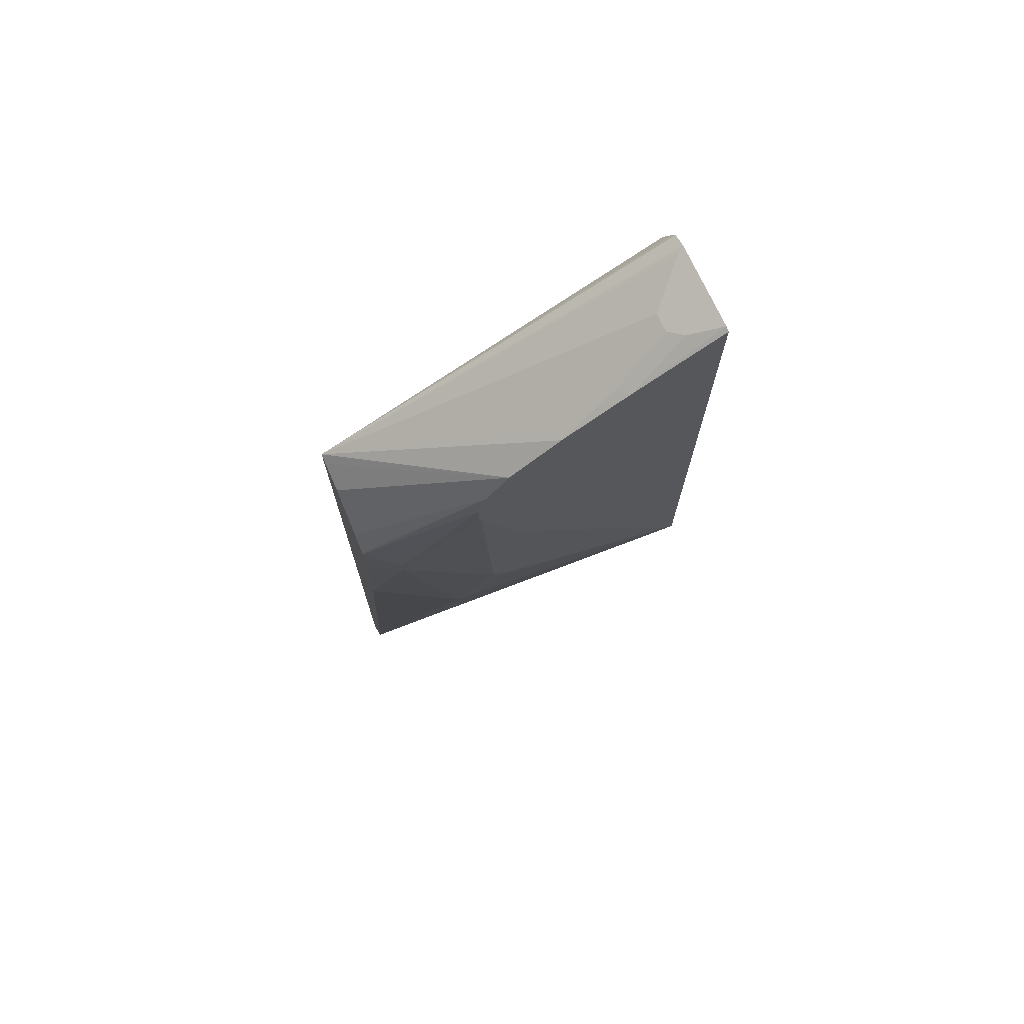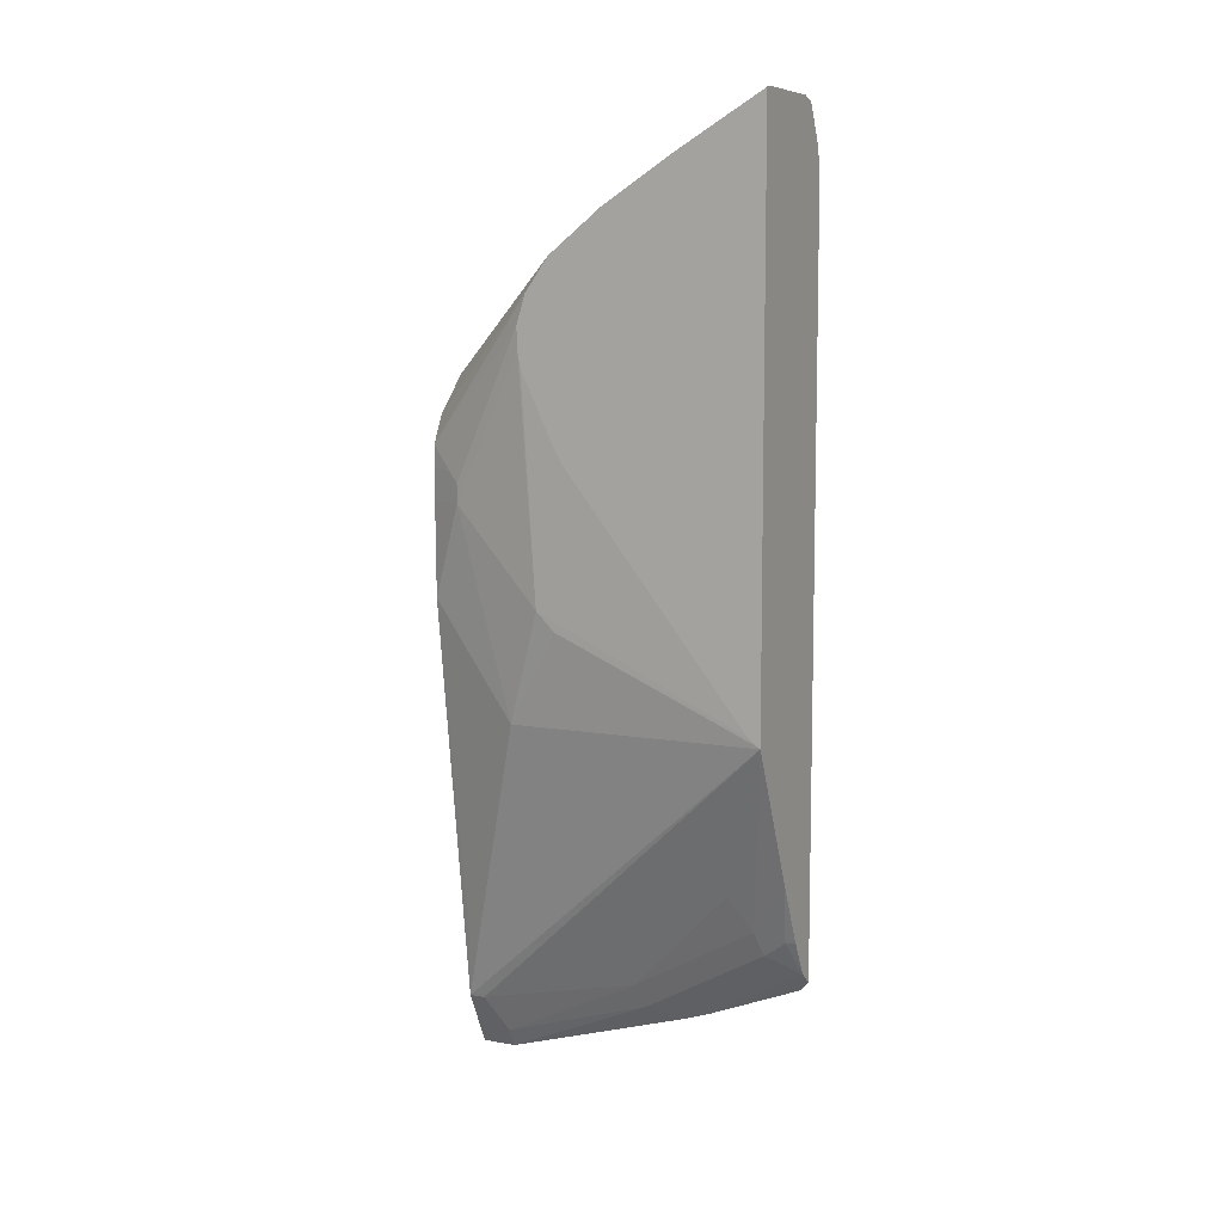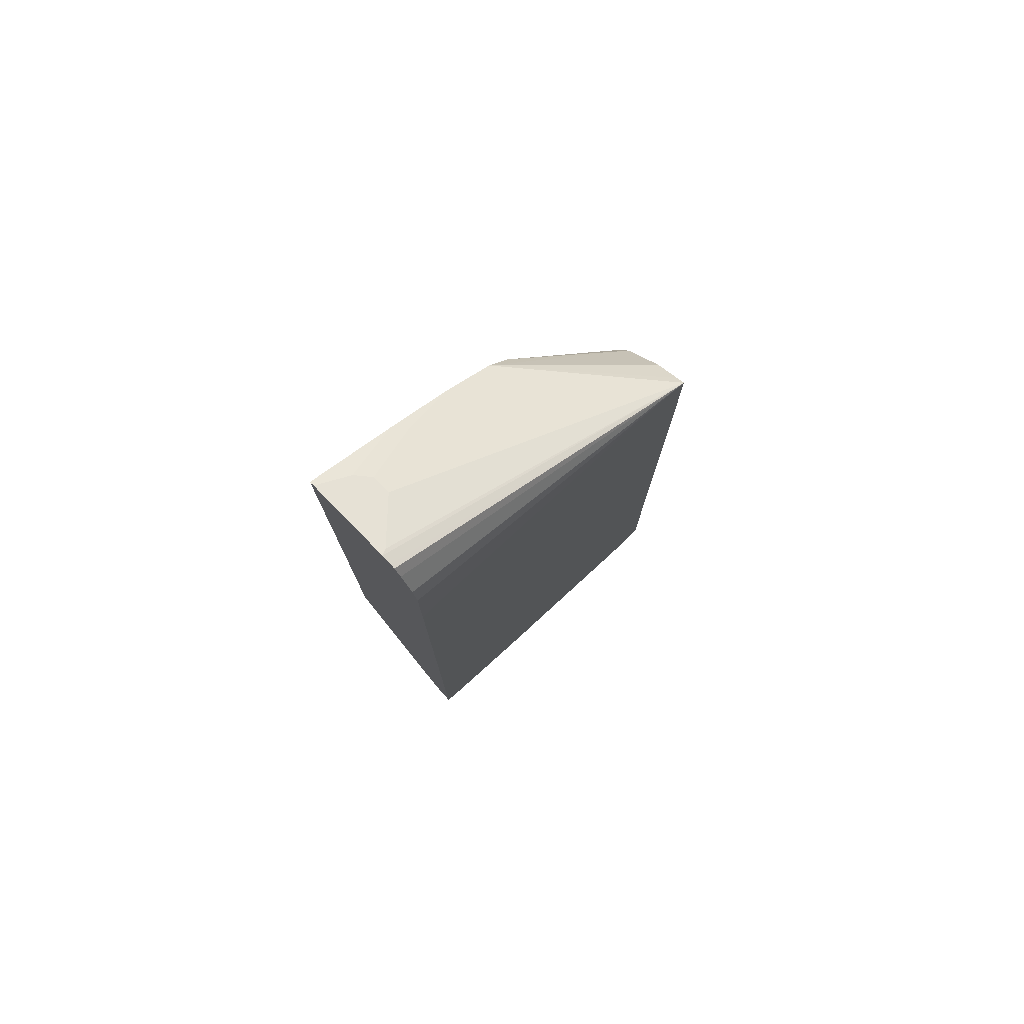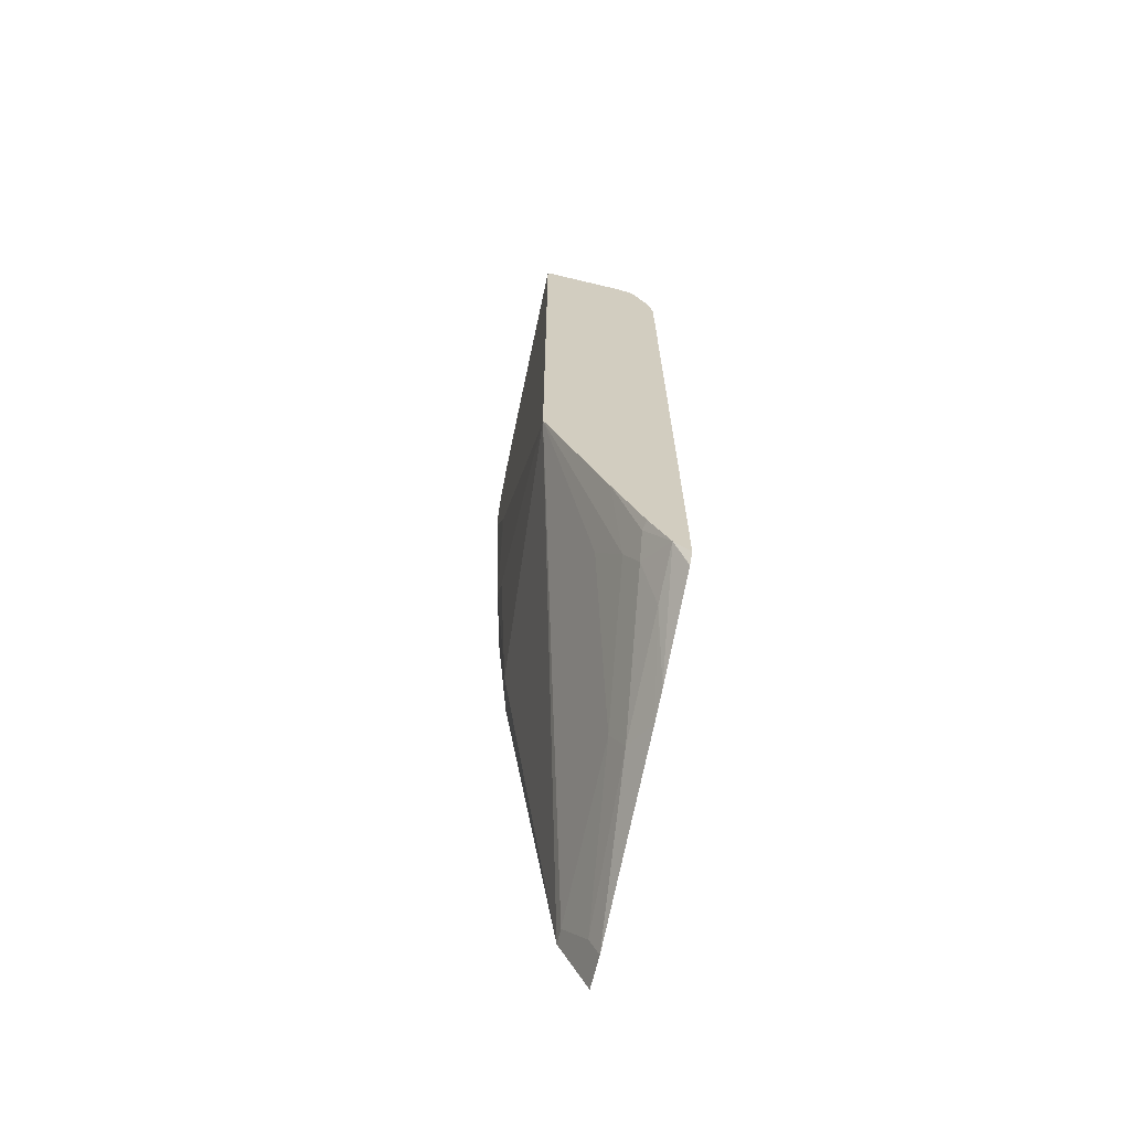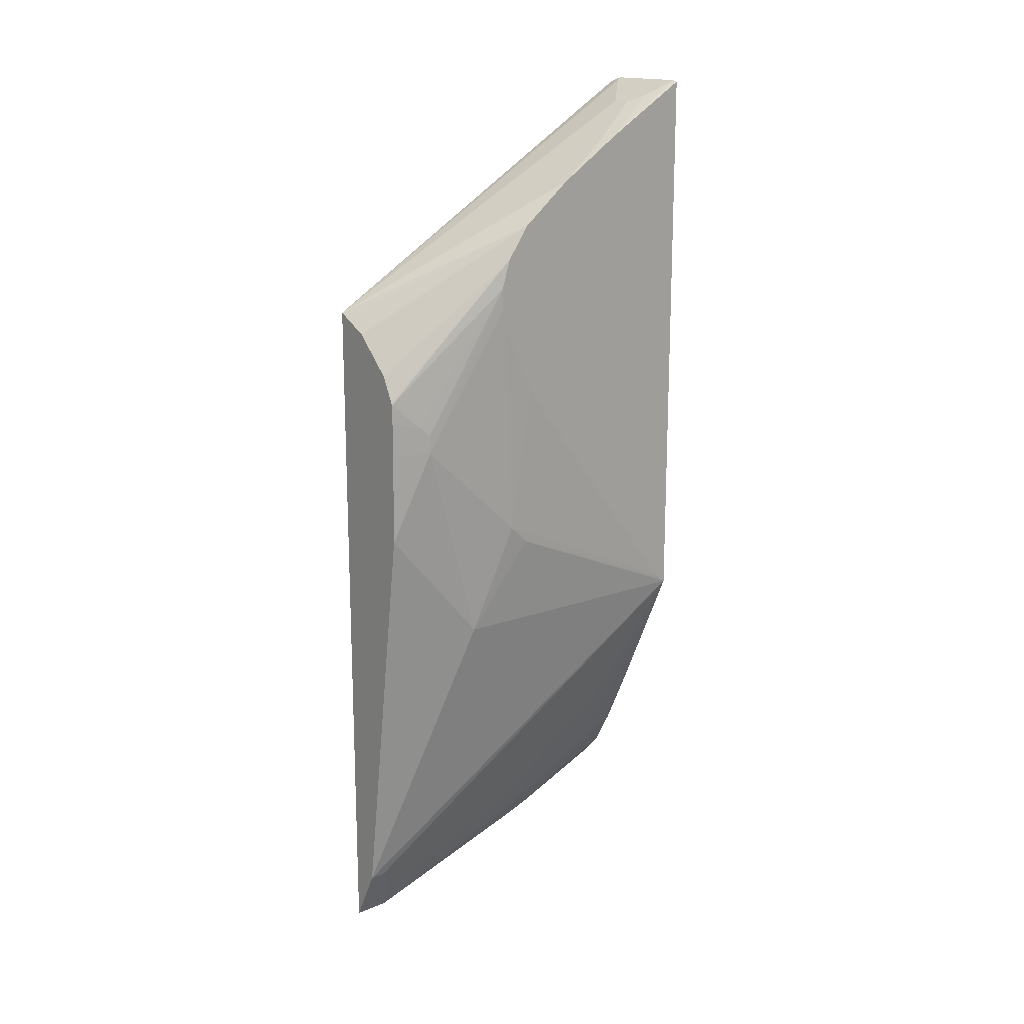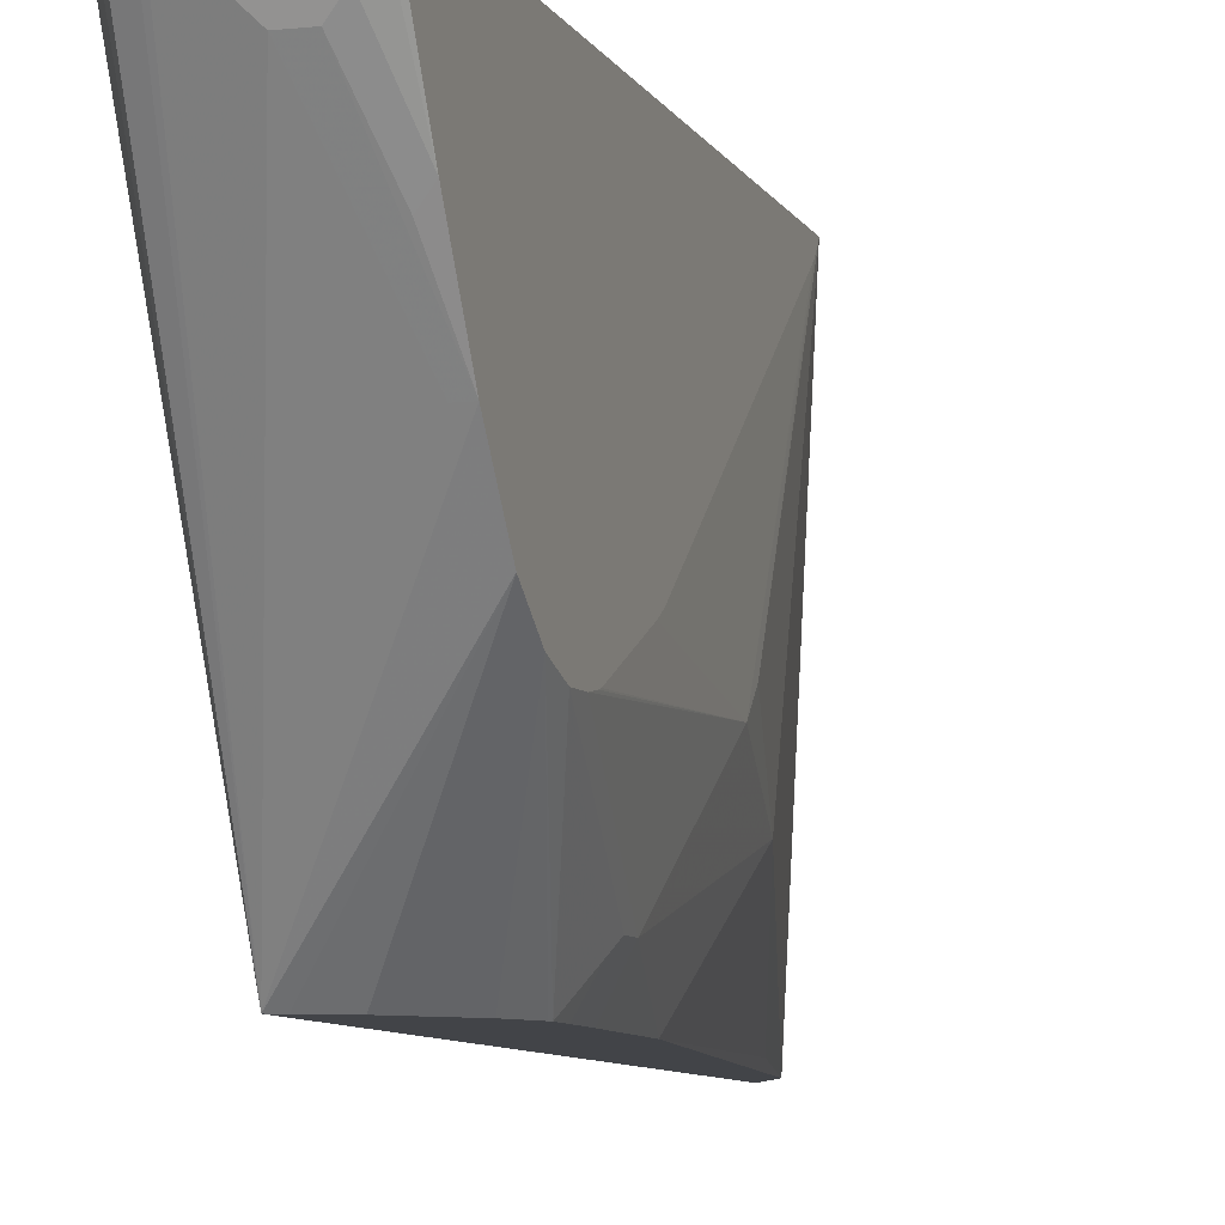
<metadata>
{"format":"obj","ext":"obj","renderer":"f3d","projection":"perspective","resolution":1024,"background":"white","views":[{"elev":72.3,"azim":65.5,"up":"+Z"},{"elev":8.1,"azim":116.3,"up":"+Z"},{"elev":77.3,"azim":-134.4,"up":"+Z"},{"elev":-67.6,"azim":166.5,"up":"+Z"},{"elev":16.6,"azim":50.5,"up":"+Z"},{"elev":-7.9,"azim":16.7,"up":"+Y"}]}
</metadata>
<code>
v 0.208 0.03077 -0.1853
v 0.221 0.03077 -0.1747
v 0.208 0.02349 -0.1926
v 0.208 0.03077 0.3584
v 0.2374 0.03077 -0.1449
v 0.239 0.02312 -0.1464
v 0.2364 0.005124 -0.1592
v 0.221 -0.01028 -0.1901
v 0.2081 -0.05398 -0.2235
v 0.208 0.02303 -0.1928
v 0.208 0.007626 0.3584
v 0.2082 0.03077 0.4317
v 0.262 0.03077 -0.0926
v 0.2467 -2.175e-05 -0.1387
v 0.221 -0.1028 -0.2209
v 0.208 -0.07695 -0.2313
v 0.208 -0.05358 -0.2234
v 0.208 -0.007811 0.356
v 0.212 0.03077 0.4508
v 0.208 -0.07709 0.343
v 0.208 -0.1542 0.327
v 0.208 -0.1899 0.319
v 0.208 -0.1958 0.3176
v 0.208 -0.2112 0.3131
v 0.208 -0.2158 0.3116
v 0.208 -0.2597 0.2972
v 0.3123 0.03077 0.01954
v 0.2621 -0.01543 -0.1079
v 0.2313 -0.1079 -0.2004
v 0.2158 -0.2312 -0.262
v 0.208 -0.2311 -0.2777
v 0.222 0.03077 0.4717
v 0.2155 -0.2597 0.2935
v 0.3123 -0.1407 0.372
v 0.3123 -0.09765 0.4059
v 0.3032 -0.09765 0.4059
v 0.2723 -0.005139 0.4676
v 0.2415 0.02568 0.483
v 0.239 0.03077 0.4856
v 0.2312 0.03077 0.483
v 0.2274 0.03077 0.4817
v 0.208 -0.2597 -0.2777
v 0.3123 0.02792 0.02126
v 0.3083 -0.1387 0.09254
v 0.2929 -0.185 0.01544
v 0.2313 -0.2597 -0.2312
v 0.2313 -0.2466 -0.2312
v 0.3123 0.03077 0.4844
v 0.221 -0.2415 -0.2518
v 0.2364 -0.2597 0.2826
v 0.3123 -0.16 0.3449
v 0.2518 -0.2597 0.2672
v 0.2672 -0.2597 0.2517
v 0.3123 -0.04232 0.4413
v 0.3032 -0.05139 0.4367
v 0.2878 -0.005139 0.4676
v 0.2826 0.005124 0.4727
v 0.3032 0.02568 0.483
v 0.3083 0.03077 0.4856
v 0.221 -0.2597 -0.2518
v 0.3123 0.0213 0.02694
v 0.3083 -0.1542 0.1079
v 0.2428 -0.2543 -0.1619
v 0.2929 -0.2312 0.185
v 0.2775 -0.2597 0.1079
v 0.23 -0.2597 -0.2336
v 0.3123 -0.1673 0.3214
v 0.268 -0.2597 0.2502
v 0.2723 -0.2597 0.2415
v 0.2775 -0.2597 0.2312
v 0.2784 -0.2597 0.2288
v 0.298 0.005124 0.4727
v 0.3123 0.01786 0.0309
v 0.3123 -0.09057 0.1696
v 0.3123 -0.1304 0.2206
v 0.3123 -0.1355 0.2295
v 0.3123 -0.1367 0.2319
v 0.3123 -0.1638 0.2889
v 0.3123 -0.1647 0.2922
v 0.3123 -0.1667 0.3029
v 0.2929 -0.2312 0.2003
v 0.2891 -0.2389 0.2081
v 0.2826 -0.2518 0.185
v 0.3123 -0.1673 0.3198
v 0.2787 -0.2597 0.185
v 0.2787 -0.2597 0.2121
f 34 53 51
f 31 49 60
f 31 60 42
f 33 50 34
f 34 50 52
f 34 52 53
f 30 49 31
f 30 47 49
f 35 37 36
f 35 55 56
f 35 56 37
f 37 56 72
f 37 72 57
f 37 57 38
f 38 57 72
f 38 58 59
f 38 72 58
f 35 54 55
f 29 47 30
f 27 84 80
f 27 61 43
f 27 45 46
f 38 59 39
f 27 46 47
f 27 47 28
f 27 48 54
f 27 54 35
f 27 35 34
f 27 34 51
f 28 47 29
f 27 51 67
f 27 80 79
f 27 79 78
f 27 78 77
f 27 77 76
f 27 76 75
f 27 75 74
f 27 74 73
f 27 73 61
f 27 67 84
f 43 61 44
f 62 76 77
f 44 62 45
f 62 78 79
f 62 79 80
f 62 80 64
f 62 73 74
f 64 81 82
f 64 82 83
f 64 83 65
f 64 80 84
f 64 84 67
f 64 67 81
f 65 83 85
f 67 71 82
f 67 82 81
f 71 86 82
f 82 86 85
f 82 85 83
f 27 44 45
f 62 77 78
f 62 75 76
f 62 74 75
f 61 73 62
f 45 63 46
f 45 62 64
f 45 64 65
f 45 65 63
f 46 66 47
f 46 63 65
f 47 66 49
f 48 59 54
f 44 61 62
f 49 66 60
f 51 68 69
f 51 69 70
f 51 70 71
f 51 71 67
f 54 59 72
f 54 72 56
f 54 56 55
f 58 72 59
f 51 53 68
f 27 43 44
f 7 29 15
f 26 52 50
f 1 40 39
f 1 39 59
f 1 59 48
f 1 48 27
f 1 27 13
f 1 13 5
f 1 5 2
f 2 5 6
f 2 6 7
f 2 7 8
f 2 8 9
f 2 9 10
f 2 10 3
f 4 11 12
f 5 13 6
f 6 13 14
f 6 14 7
f 1 41 40
f 7 14 29
f 1 32 41
f 1 12 19
f 26 50 33
f 1 2 3
f 1 3 10
f 1 10 17
f 1 17 16
f 1 16 31
f 1 31 42
f 1 42 26
f 1 26 25
f 1 24 23
f 1 23 22
f 1 22 21
f 1 21 20
f 1 20 18
f 1 18 11
f 1 11 4
f 1 4 12
f 1 19 32
f 7 15 8
f 1 25 24
f 8 16 9
f 26 36 37
f 26 37 38
f 26 38 39
f 26 39 40
f 26 40 41
f 26 41 32
f 26 42 60
f 26 60 66
f 26 35 36
f 26 66 46
f 26 65 85
f 26 85 86
f 26 71 70
f 26 70 69
f 26 69 68
f 26 68 53
f 8 15 16
f 26 53 52
f 26 46 65
f 26 34 35
f 26 86 71
f 19 26 32
f 9 16 17
f 26 33 34
f 9 17 10
f 11 18 12
f 12 20 21
f 12 21 22
f 12 22 23
f 12 23 24
f 12 18 20
f 12 25 26
f 12 26 19
f 13 27 14
f 15 29 30
f 14 27 28
f 14 28 29
f 15 30 31
f 12 24 25
f 15 31 16

</code>
